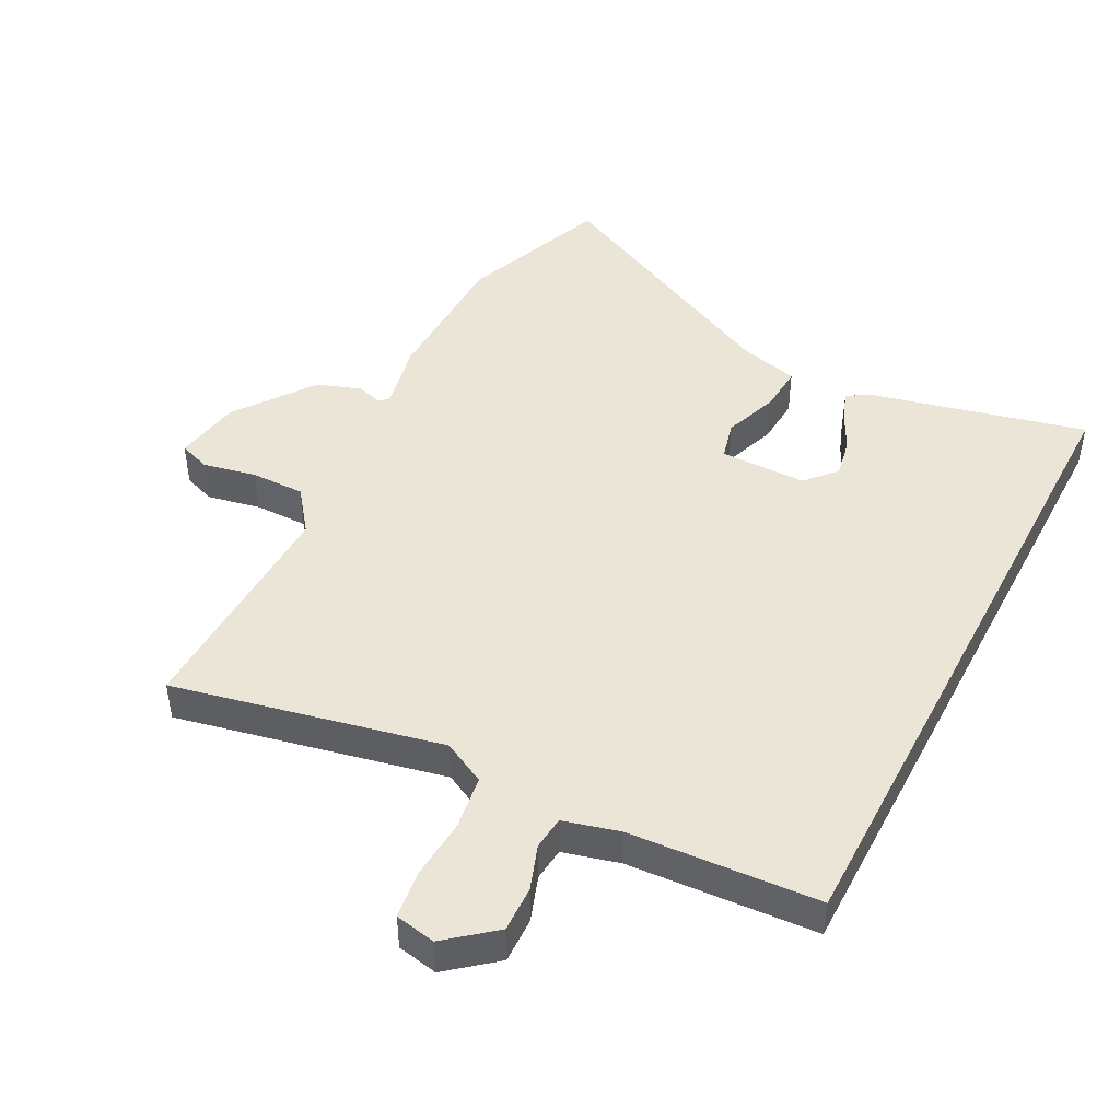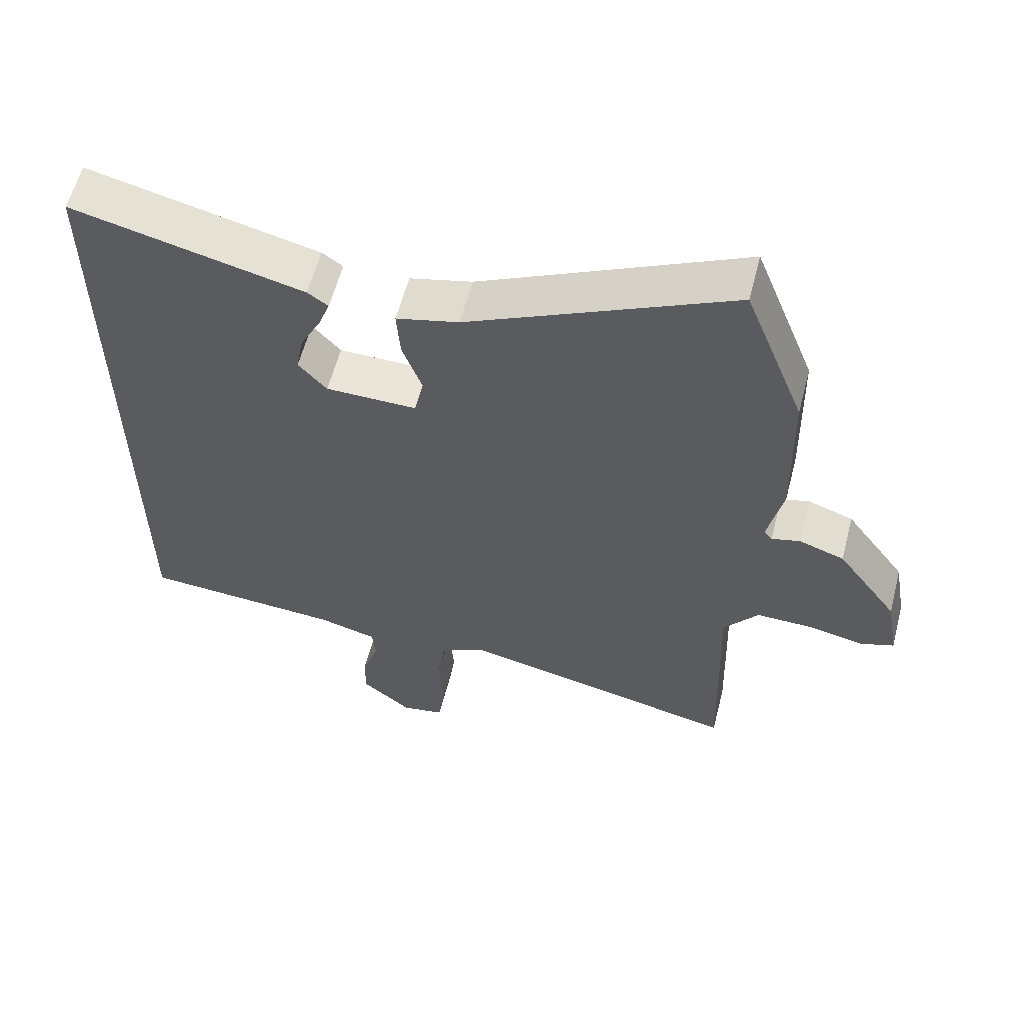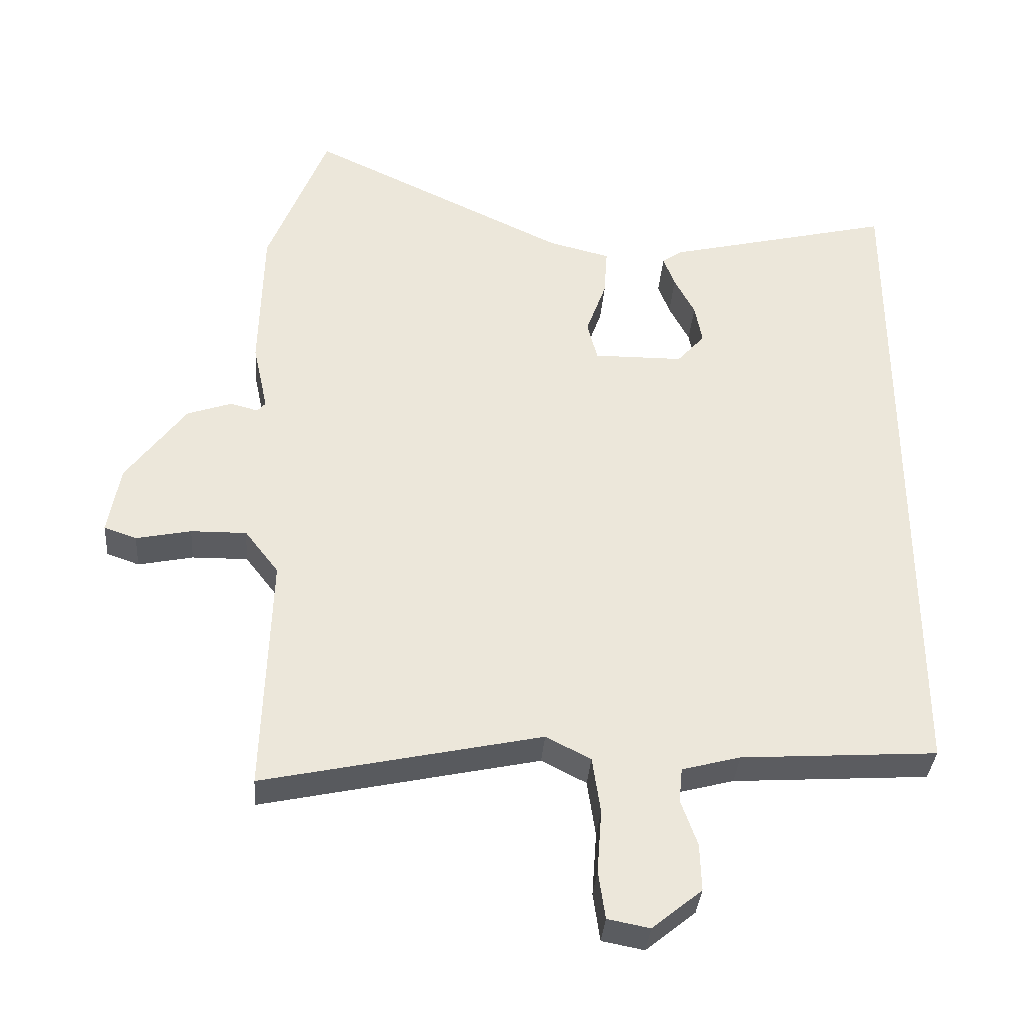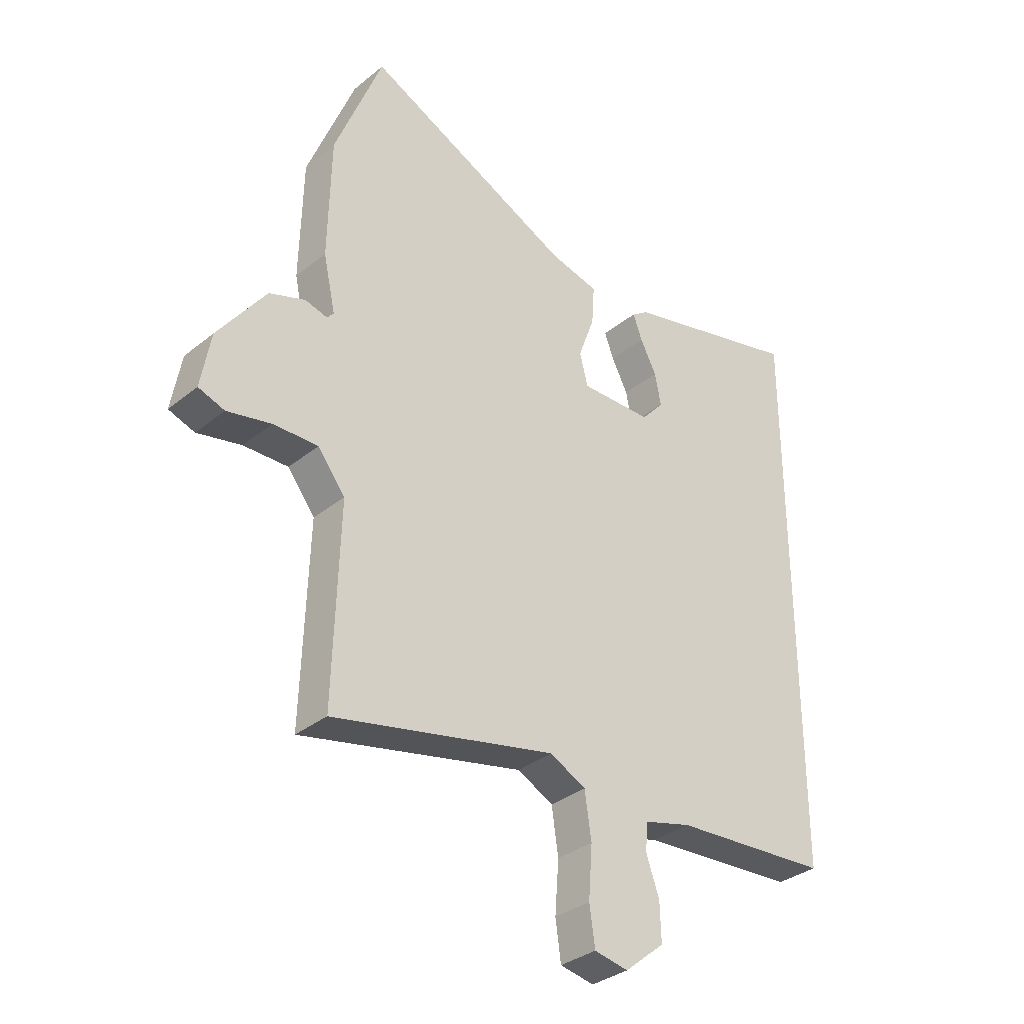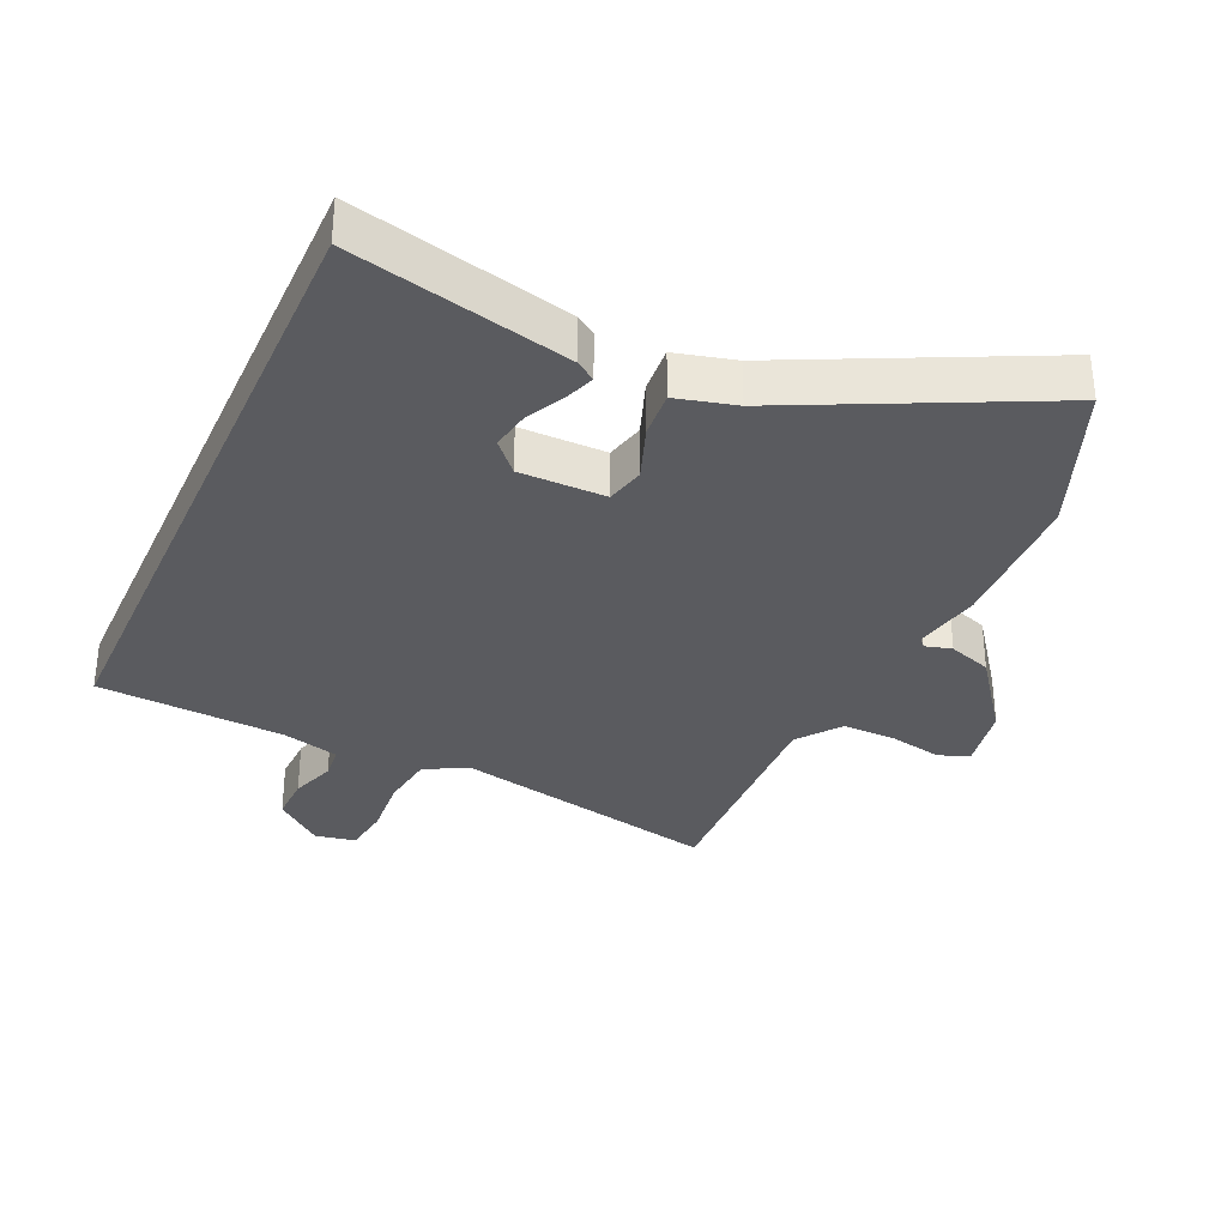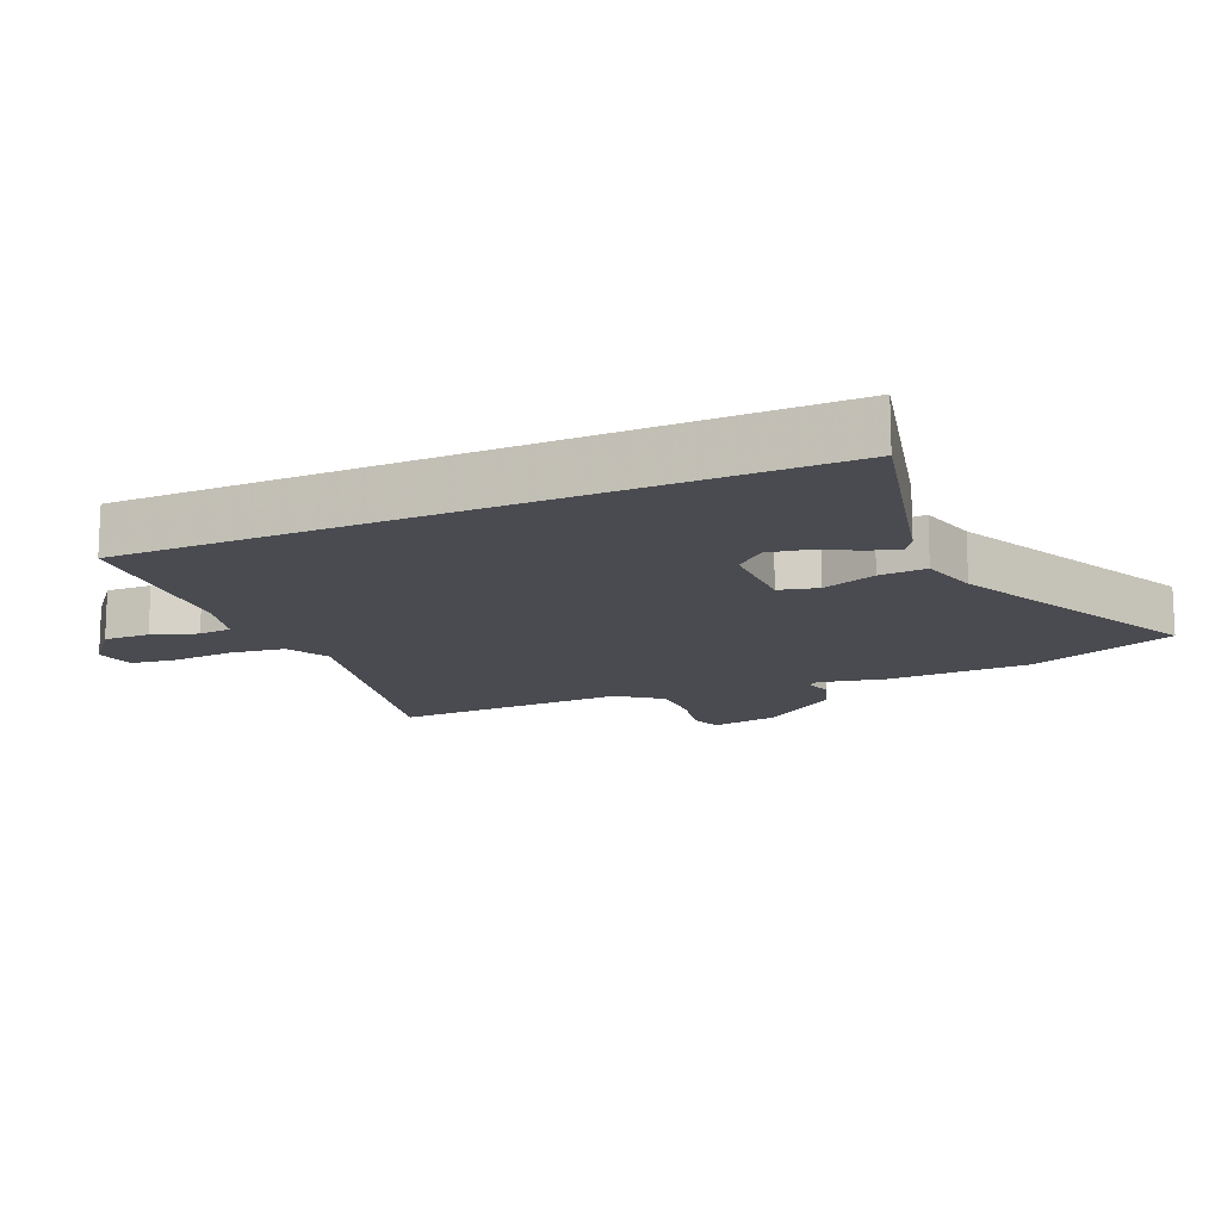
<metadata>
{"format":"obj","ext":"obj","renderer":"f3d","projection":"perspective","resolution":1024,"background":"white","views":[{"elev":46.0,"azim":-152.4,"up":"+Y"},{"elev":59.1,"azim":14.5,"up":"+Z"},{"elev":-35.4,"azim":175.7,"up":"+Z"},{"elev":-33.6,"azim":137.7,"up":"+Z"},{"elev":-33.4,"azim":-24.1,"up":"+Y"},{"elev":-14.5,"azim":-66.2,"up":"+Y"}]}
</metadata>
<code>
v 0.478 0.07 -0.543
v 0.069 0.07 -0.454
v 0.003 0.07 -0.488
v -0.009 0.07 -0.571
v -0.002 0.07 -0.665
v -0.012 0.07 -0.736
v -0.074 0.07 -0.748
v -0.147 0.07 -0.688
v -0.145 0.07 -0.618
v -0.121 0.07 -0.55
v -0.126 0.07 -0.499
v -0.212 0.07 -0.476
v -0.5 0.07 -0.457
v -0.5 0.07 0.566
v -0.166 0.07 0.485
v -0.136 0.07 0.464
v -0.153 0.07 0.418
v -0.183 0.07 0.36
v -0.194 0.07 0.301
v -0.153 0.07 0.255
v -0.021 0.07 0.254
v -0.006 0.07 0.313
v -0.036 0.07 0.396
v -0.041 0.07 0.468
v 0.05 0.07 0.491
v 0.432 0.07 0.674
v 0.52 0.07 0.449
v 0.525 0.07 0.227
v 0.503 0.07 0.125
v 0.515 0.07 0.111
v 0.556 0.07 0.122
v 0.622 0.07 0.099
v 0.71 0.07 -0.021
v 0.728 0.07 -0.123
v 0.68 0.07 -0.14
v 0.599 0.07 -0.123
v 0.517 0.07 -0.122
v 0.467 0.07 -0.187
v 0.478 0 -0.543
v 0.069 0 -0.454
v 0.003 0 -0.488
v -0.009 0 -0.571
v -0.002 0 -0.665
v -0.012 0 -0.736
v -0.074 0 -0.748
v -0.147 0 -0.688
v -0.145 0 -0.618
v -0.121 0 -0.55
v -0.126 0 -0.499
v -0.212 0 -0.476
v -0.5 0 -0.457
v -0.5 0 0.566
v -0.166 0 0.485
v -0.136 0 0.464
v -0.153 0 0.418
v -0.183 0 0.36
v -0.194 0 0.301
v -0.153 0 0.255
v -0.021 0 0.254
v -0.006 0 0.313
v -0.036 0 0.396
v -0.041 0 0.468
v 0.05 0 0.491
v 0.432 0 0.674
v 0.52 0 0.449
v 0.525 0 0.227
v 0.503 0 0.125
v 0.515 0 0.111
v 0.556 0 0.122
v 0.622 0 0.099
v 0.71 0 -0.021
v 0.728 0 -0.123
v 0.68 0 -0.14
v 0.599 0 -0.123
v 0.517 0 -0.122
v 0.467 0 -0.187
f 34 35 36
f 33 34 36
f 32 33 36
f 31 32 36
f 30 31 36
f 29 30 36 37
f 27 28 29
f 26 27 29
f 25 26 29
f 29 37 38
f 25 29 38
f 24 25 38
f 23 24 38
f 22 23 38
f 16 17 18
f 15 16 18
f 14 15 18
f 14 18 19
f 14 19 20
f 13 14 20
f 12 13 20
f 8 9 10
f 7 8 10
f 6 7 10
f 5 6 10
f 4 5 10
f 3 4 10 11
f 12 20 21
f 11 12 21
f 3 11 21
f 2 3 21
f 21 22 38
f 2 21 38
f 1 2 38
f 74 73 72
f 74 72 71
f 74 71 70
f 74 70 69
f 74 69 68
f 75 74 68 67
f 67 66 65
f 67 65 64
f 67 64 63
f 76 75 67
f 76 67 63
f 76 63 62
f 76 62 61
f 76 61 60
f 56 55 54
f 56 54 53
f 56 53 52
f 57 56 52
f 58 57 52
f 58 52 51
f 58 51 50
f 48 47 46
f 48 46 45
f 48 45 44
f 48 44 43
f 48 43 42
f 49 48 42 41
f 59 58 50
f 59 50 49
f 59 49 41
f 59 41 40
f 76 60 59
f 76 59 40
f 76 40 39
f 1 39 40 2
f 2 40 41 3
f 3 41 42 4
f 4 42 43 5
f 5 43 44 6
f 6 44 45 7
f 7 45 46 8
f 8 46 47 9
f 9 47 48 10
f 10 48 49 11
f 11 49 50 12
f 12 50 51 13
f 13 51 52 14
f 14 52 53 15
f 15 53 54 16
f 16 54 55 17
f 17 55 56 18
f 18 56 57 19
f 19 57 58 20
f 20 58 59 21
f 21 59 60 22
f 22 60 61 23
f 23 61 62 24
f 24 62 63 25
f 25 63 64 26
f 26 64 65 27
f 27 65 66 28
f 28 66 67 29
f 29 67 68 30
f 30 68 69 31
f 31 69 70 32
f 32 70 71 33
f 33 71 72 34
f 34 72 73 35
f 35 73 74 36
f 36 74 75 37
f 37 75 76 38
f 38 76 39 1

</code>
